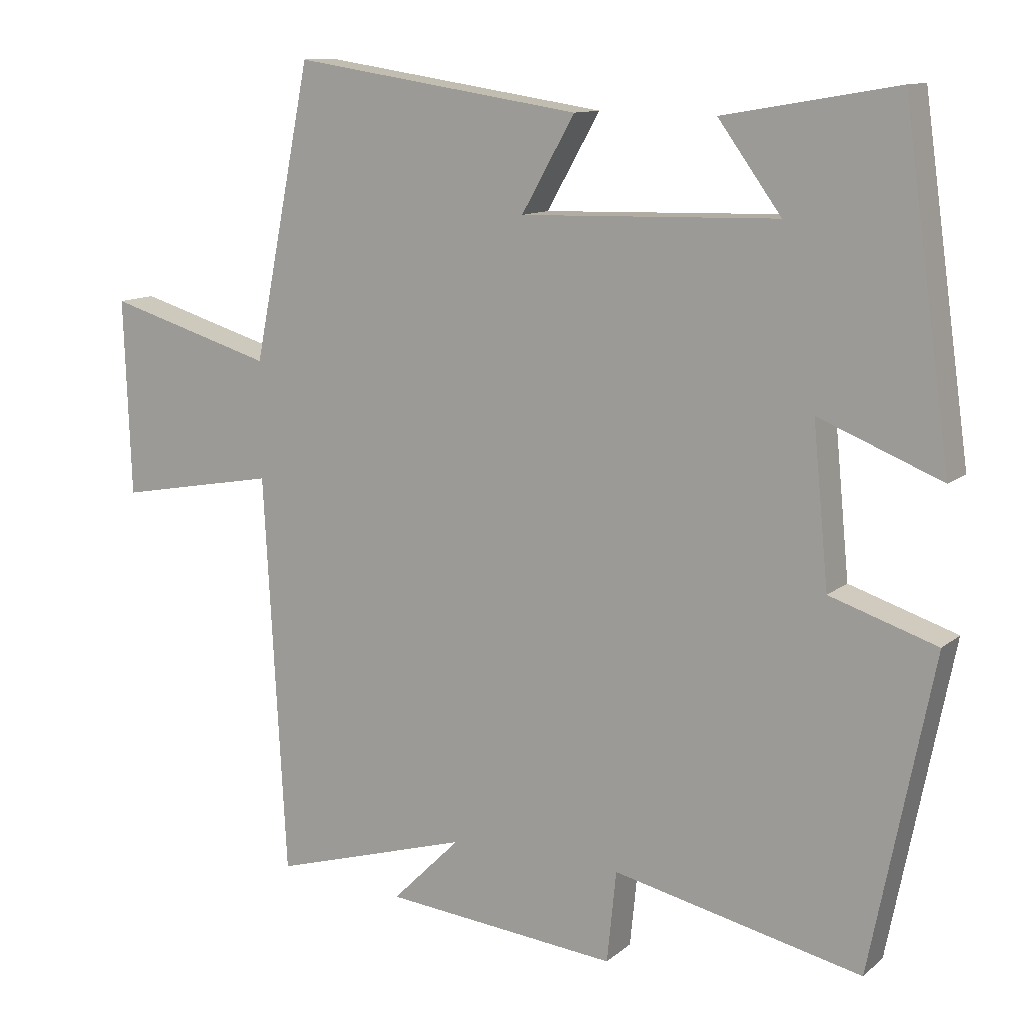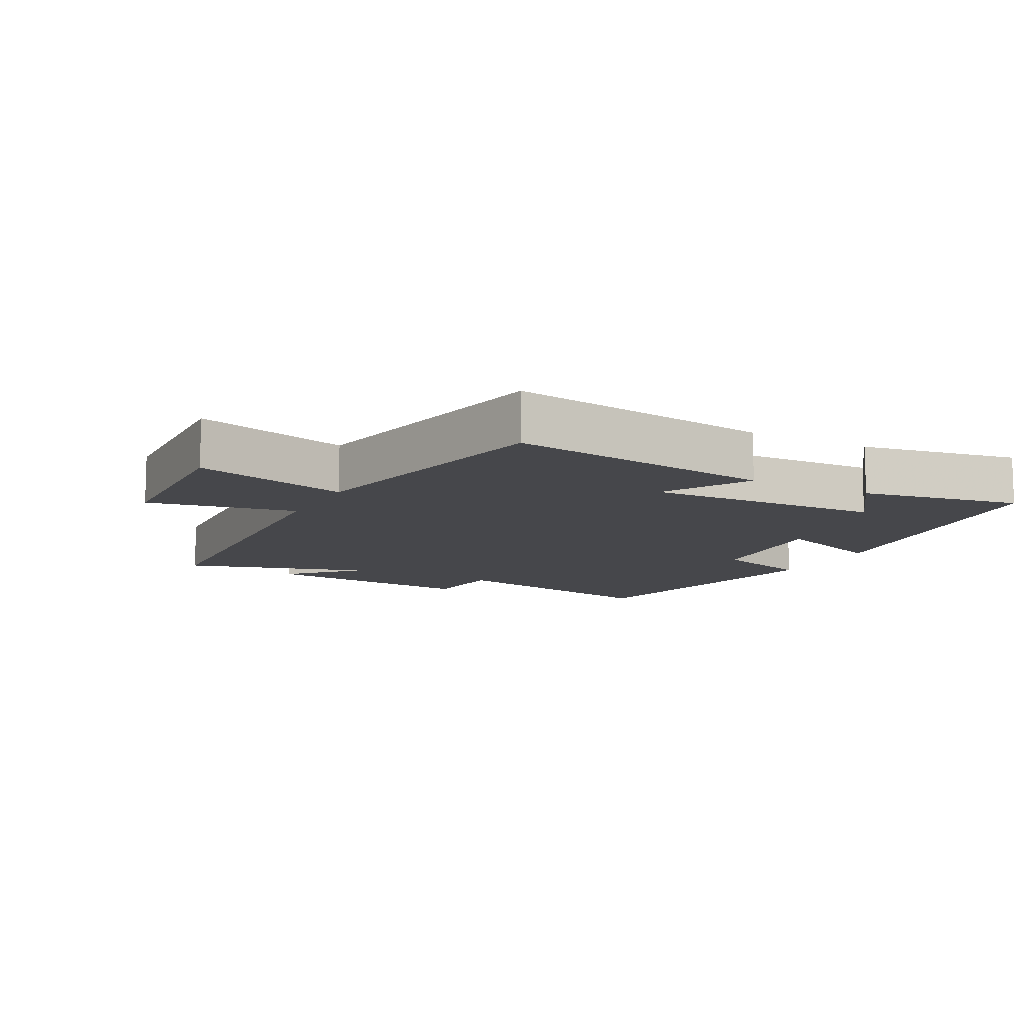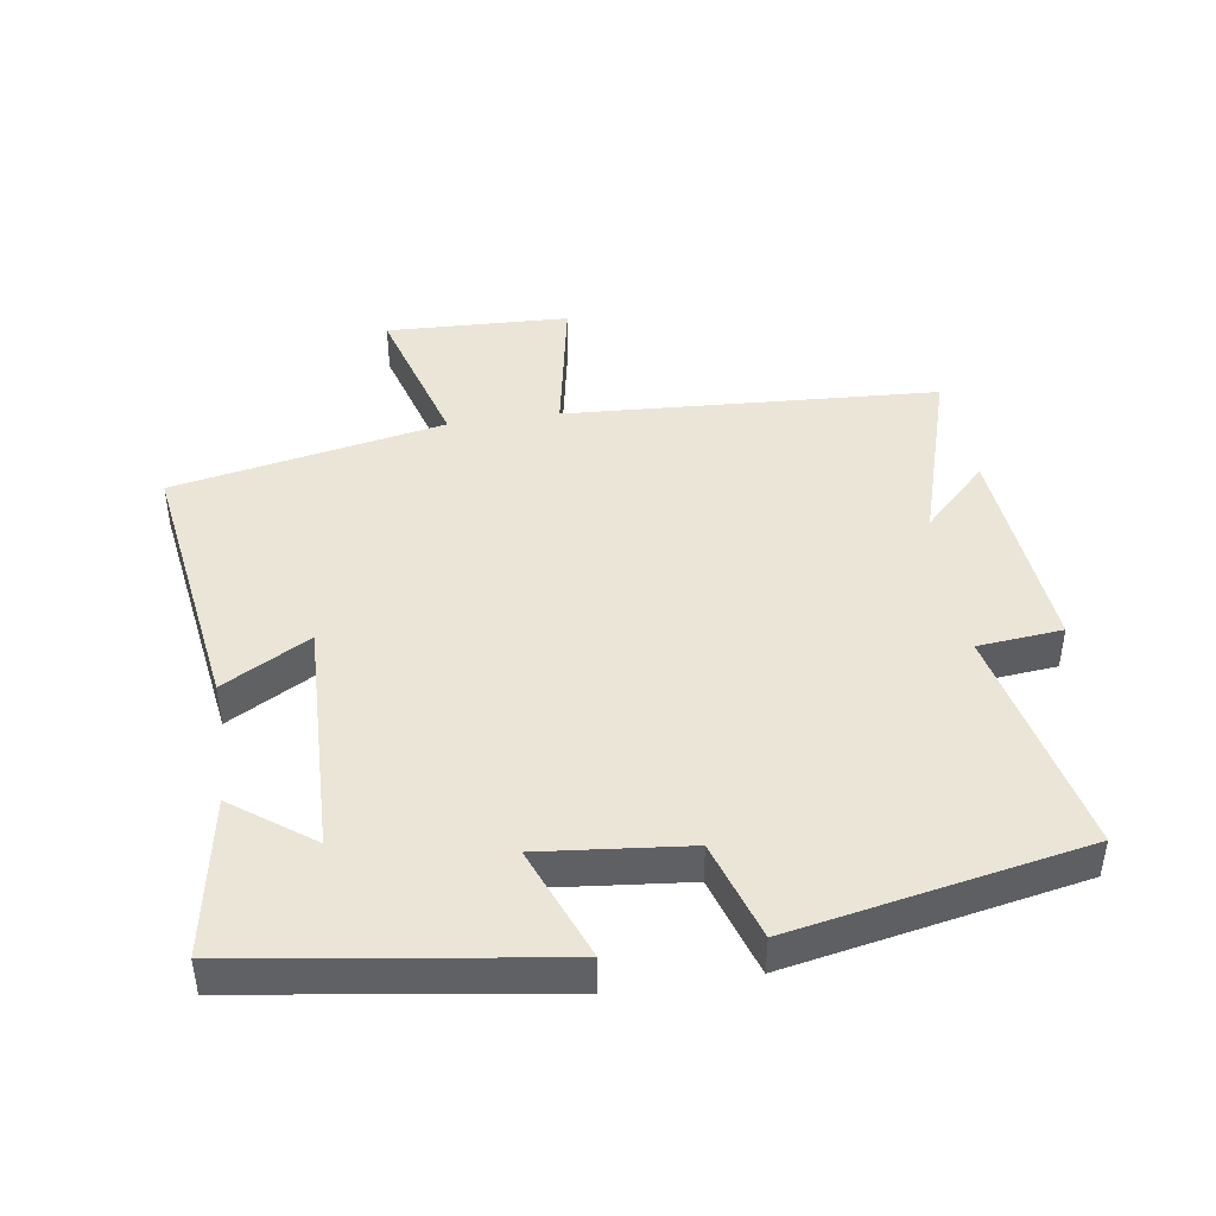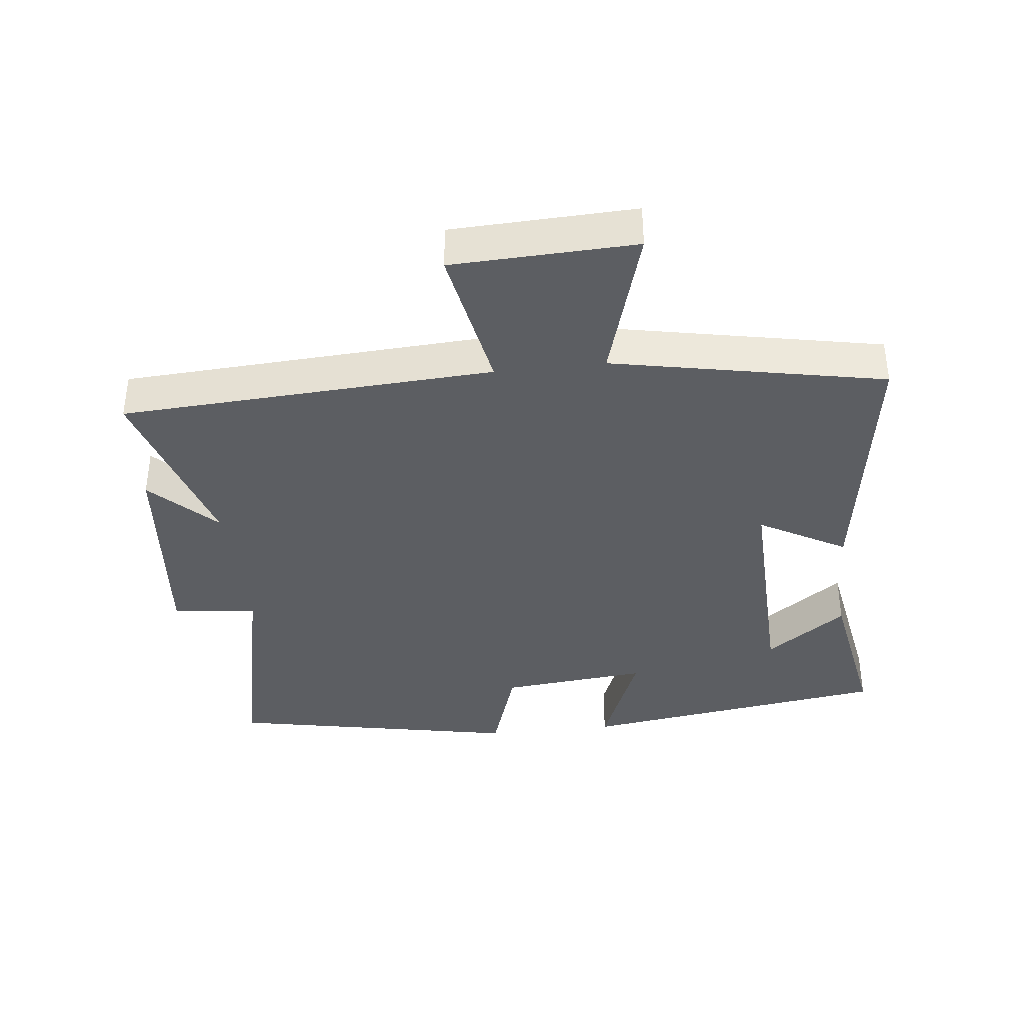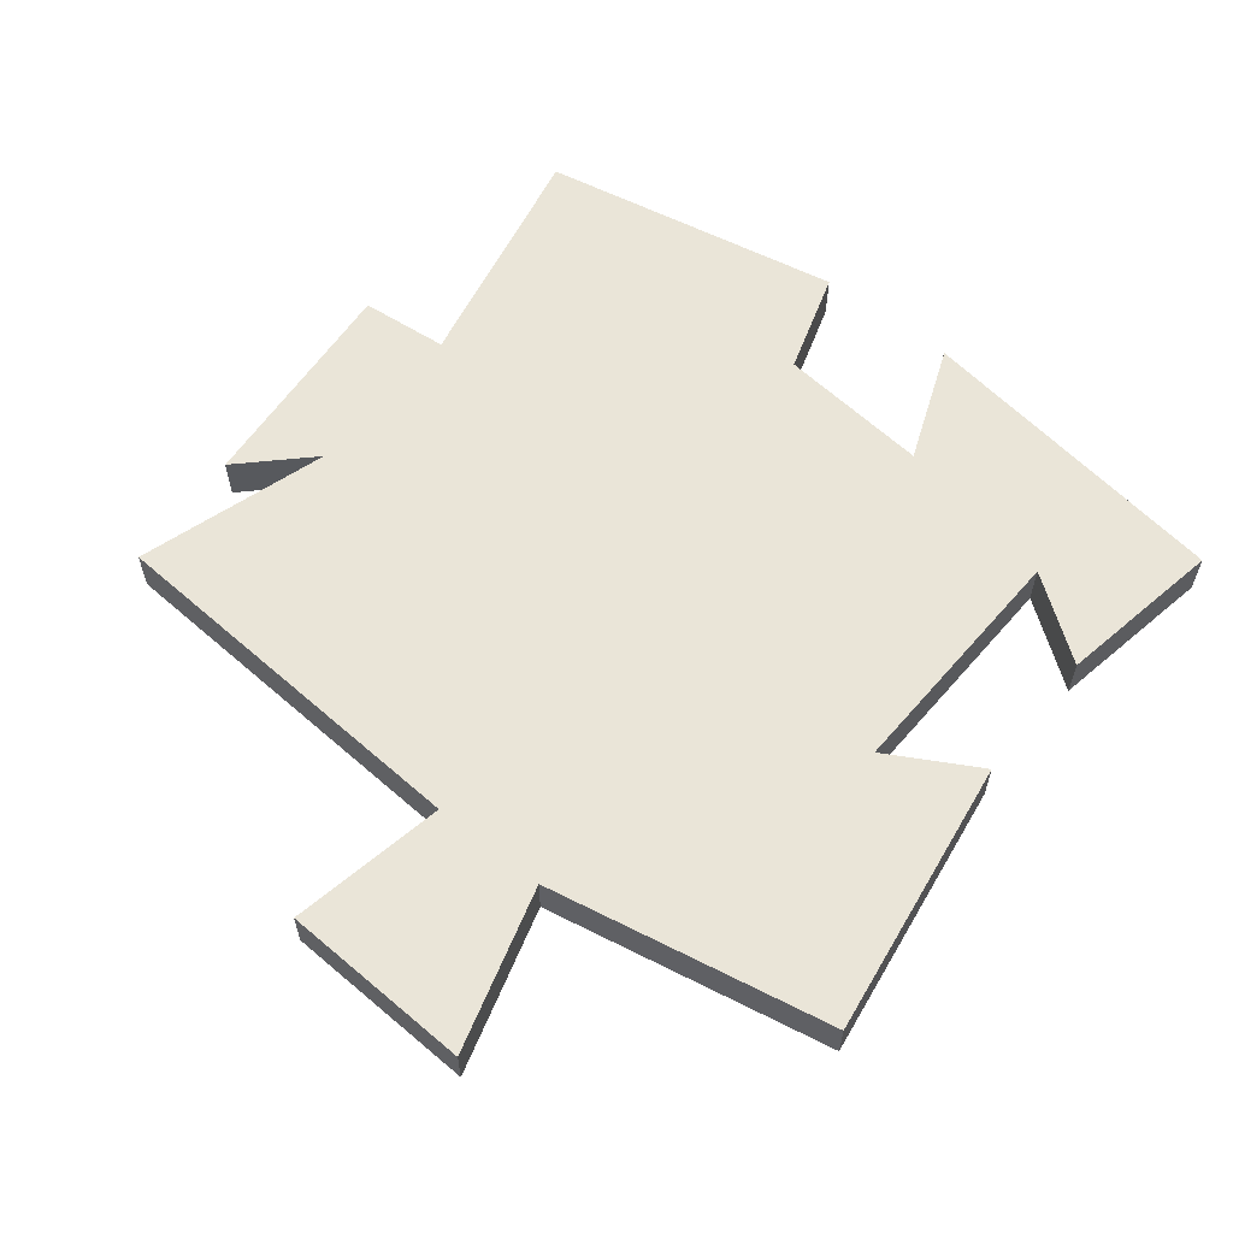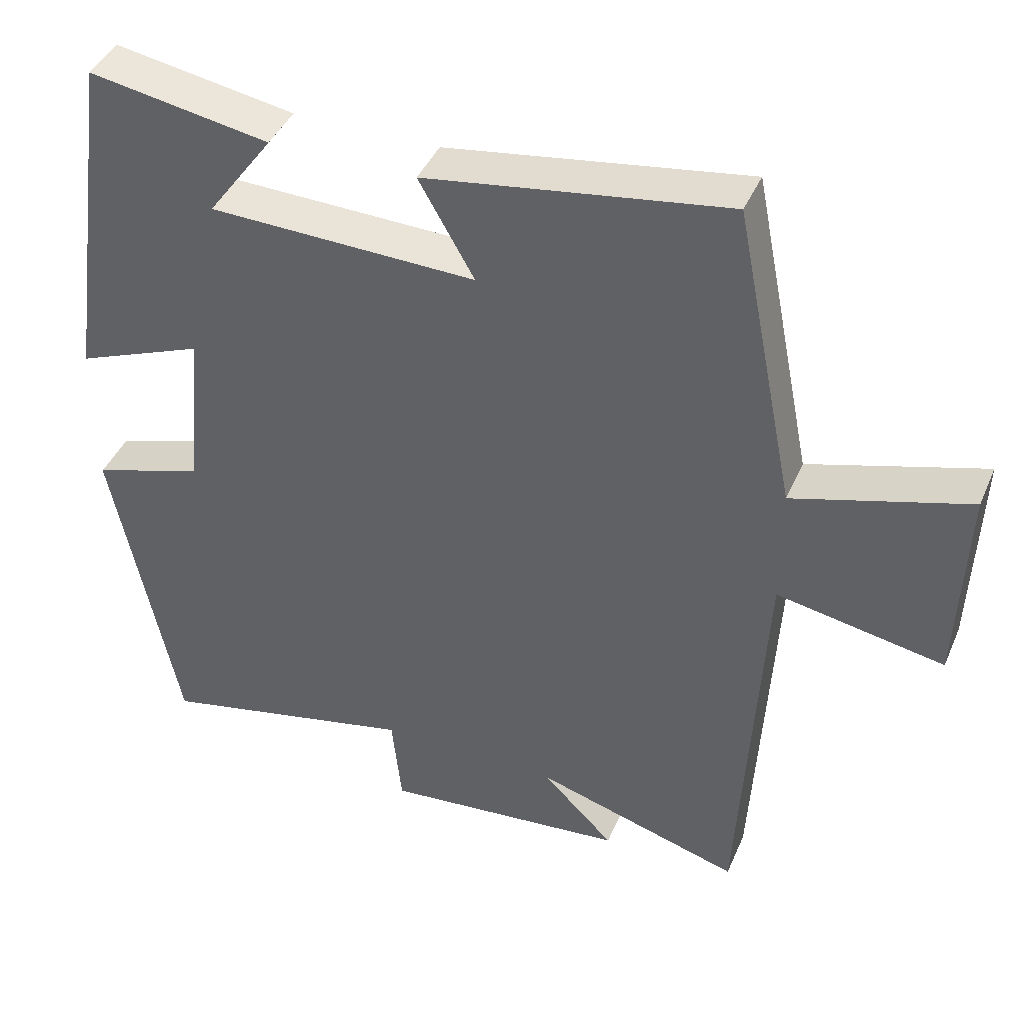
<metadata>
{"format":"obj","ext":"obj","renderer":"f3d","projection":"perspective","resolution":1024,"background":"white","views":[{"elev":11.6,"azim":29.0,"up":"+Z"},{"elev":-10.8,"azim":-27.6,"up":"+Y"},{"elev":44.1,"azim":81.7,"up":"+Y"},{"elev":-37.9,"azim":-83.5,"up":"+Y"},{"elev":59.3,"azim":-51.1,"up":"+Y"},{"elev":42.1,"azim":-157.8,"up":"+Z"}]}
</metadata>
<code>
v 0.412 0.07 -0.578
v 0.06 0.07 -0.5
v 0.047 0.07 -0.629
v -0.285 0.07 -0.597
v -0.188 0.07 -0.5
v -0.469 0.07 -0.584
v -0.5 0.07 -0.017
v -0.727 0.07 -0.059
v -0.737 0.07 0.219
v -0.5 0.07 0.149
v -0.417 0.07 0.562
v -0.009 0.07 0.5
v -0.084 0.07 0.368
v 0.278 0.07 0.378
v 0.189 0.07 0.5
v 0.433 0.07 0.542
v 0.5 0.07 0.069
v 0.327 0.07 0.138
v 0.349 0.07 -0.086
v 0.5 0.07 -0.135
v 0.412 0 -0.578
v 0.06 0 -0.5
v 0.047 0 -0.629
v -0.285 0 -0.597
v -0.188 0 -0.5
v -0.469 0 -0.584
v -0.5 0 -0.017
v -0.727 0 -0.059
v -0.737 0 0.219
v -0.5 0 0.149
v -0.417 0 0.562
v -0.009 0 0.5
v -0.084 0 0.368
v 0.278 0 0.378
v 0.189 0 0.5
v 0.433 0 0.542
v 0.5 0 0.069
v 0.327 0 0.138
v 0.349 0 -0.086
v 0.5 0 -0.135
f 19 20 1 2
f 18 19 2
f 16 17 18
f 16 18 2
f 14 15 16
f 14 16 2
f 13 14 2
f 10 11 12 13
f 10 13 2 3
f 7 8 9 10
f 5 6 7 10
f 5 10 3
f 3 4 5
f 22 21 40 39
f 22 39 38
f 38 37 36
f 22 38 36
f 36 35 34
f 22 36 34
f 22 34 33
f 33 32 31 30
f 23 22 33 30
f 30 29 28 27
f 30 27 26 25
f 23 30 25
f 25 24 23
f 1 21 22 2
f 2 22 23 3
f 3 23 24 4
f 4 24 25 5
f 5 25 26 6
f 6 26 27 7
f 7 27 28 8
f 8 28 29 9
f 9 29 30 10
f 10 30 31 11
f 11 31 32 12
f 12 32 33 13
f 13 33 34 14
f 14 34 35 15
f 15 35 36 16
f 16 36 37 17
f 17 37 38 18
f 18 38 39 19
f 19 39 40 20
f 20 40 21 1

</code>
